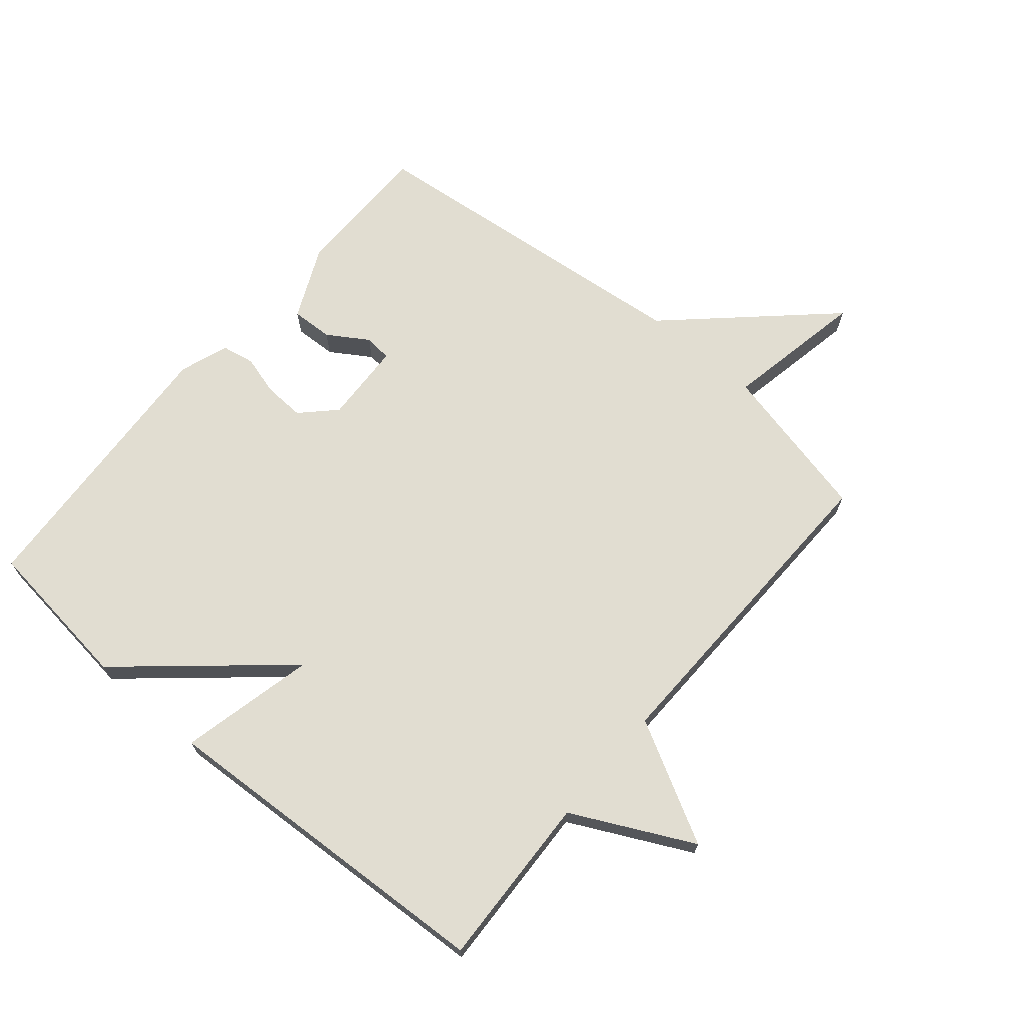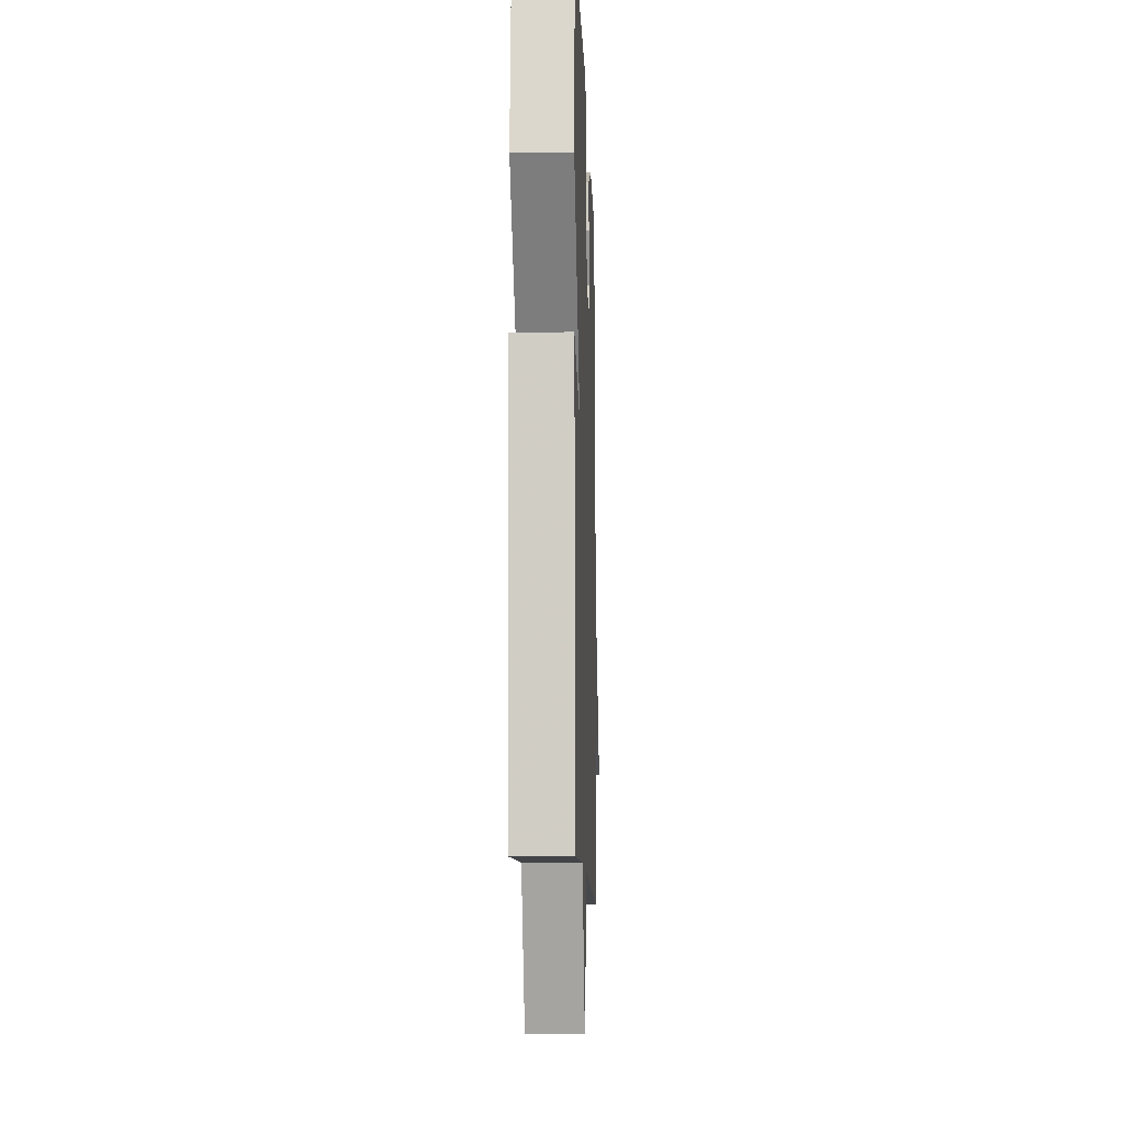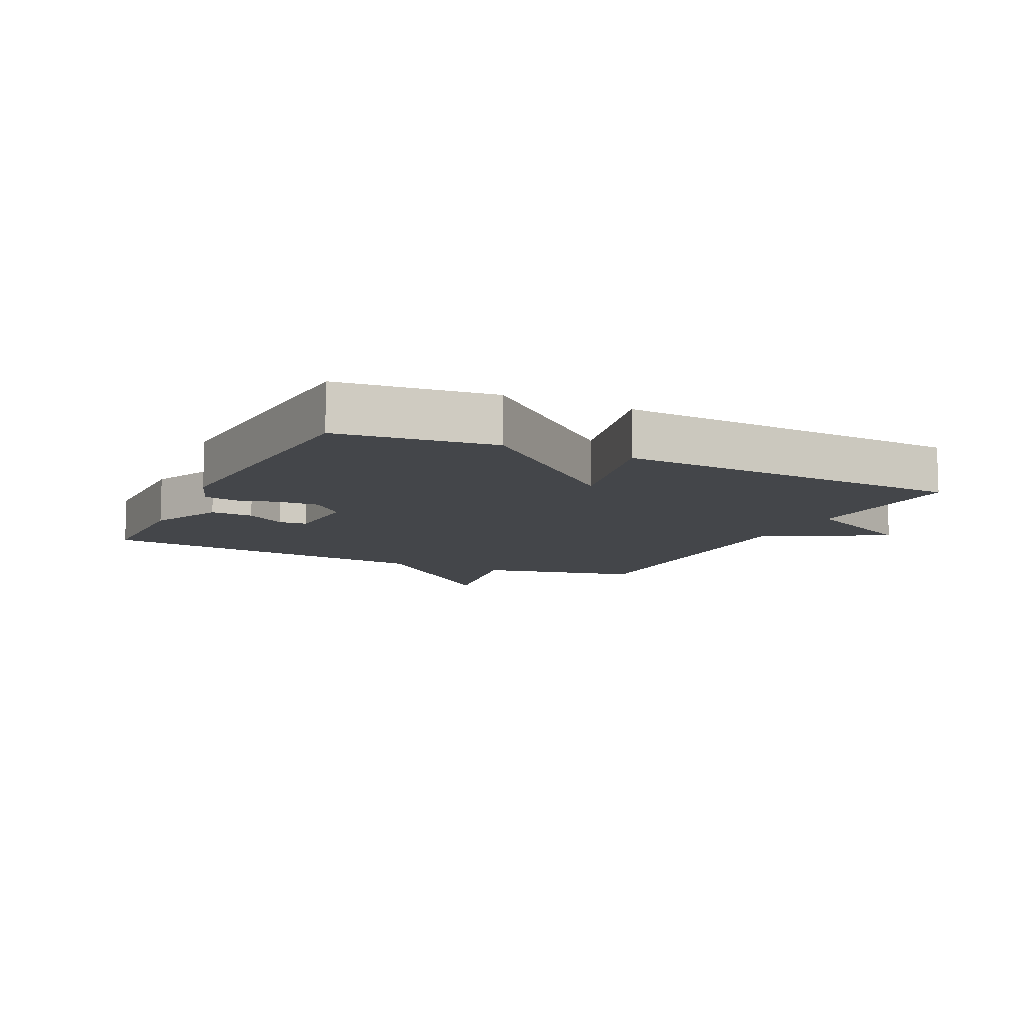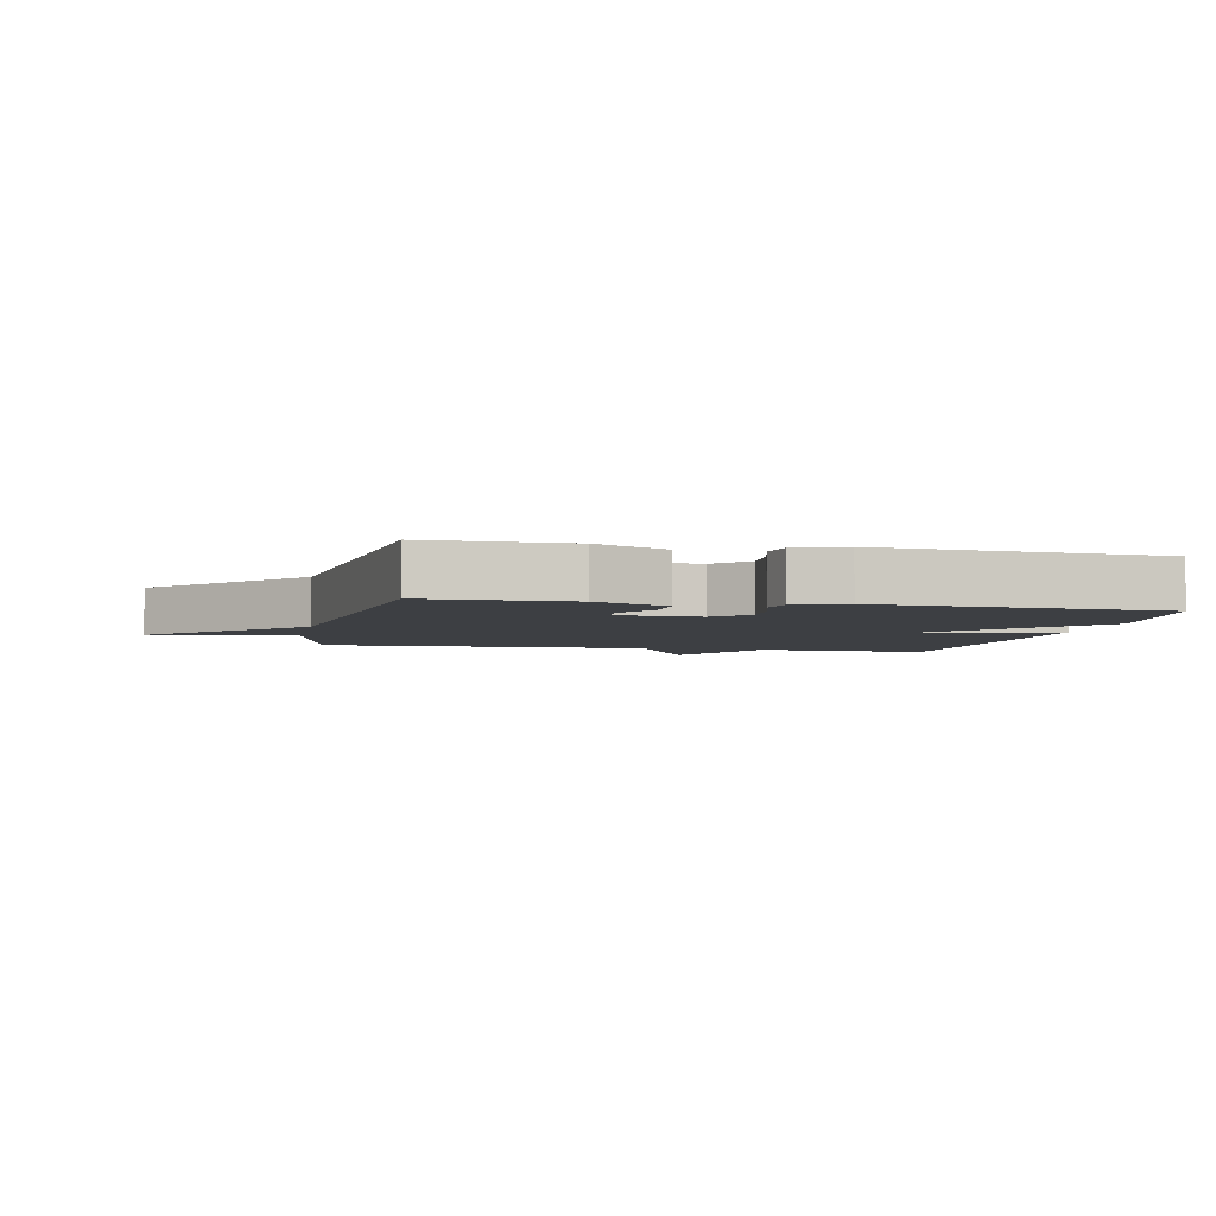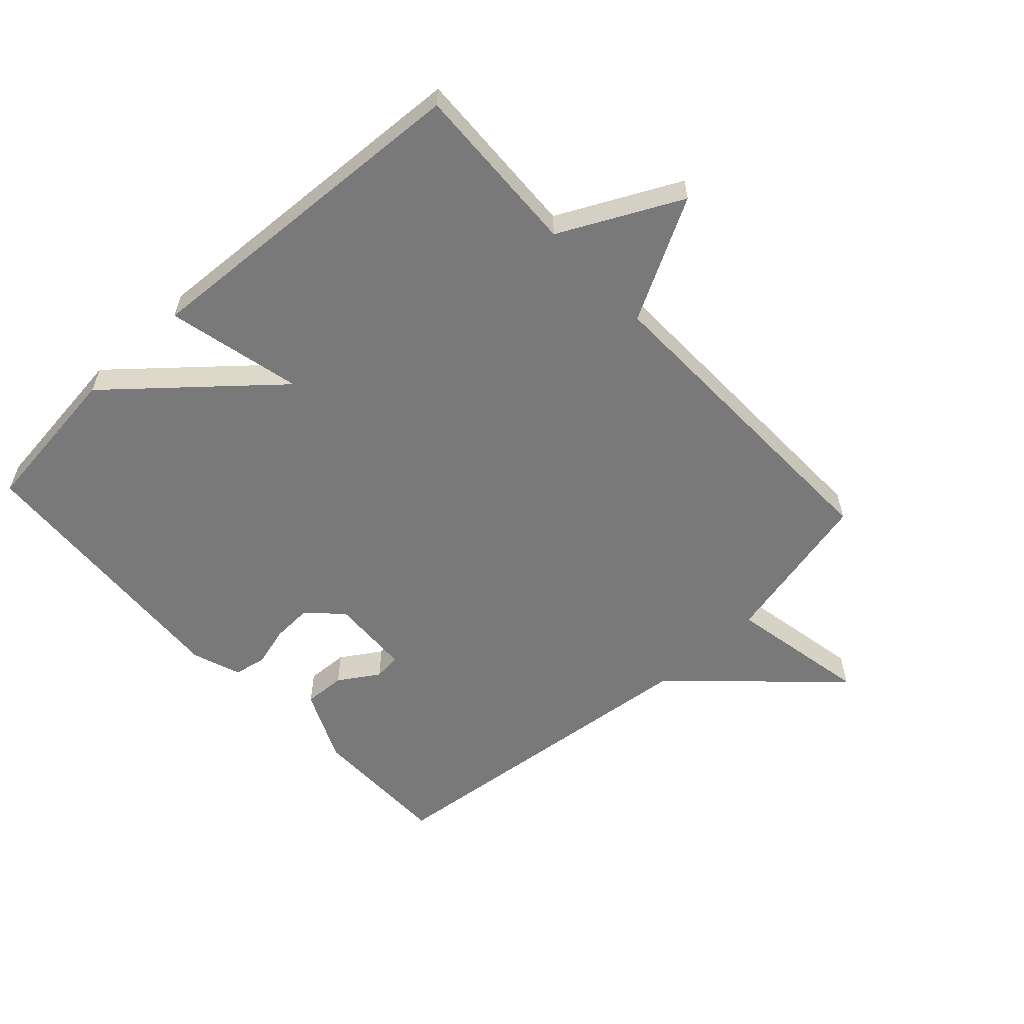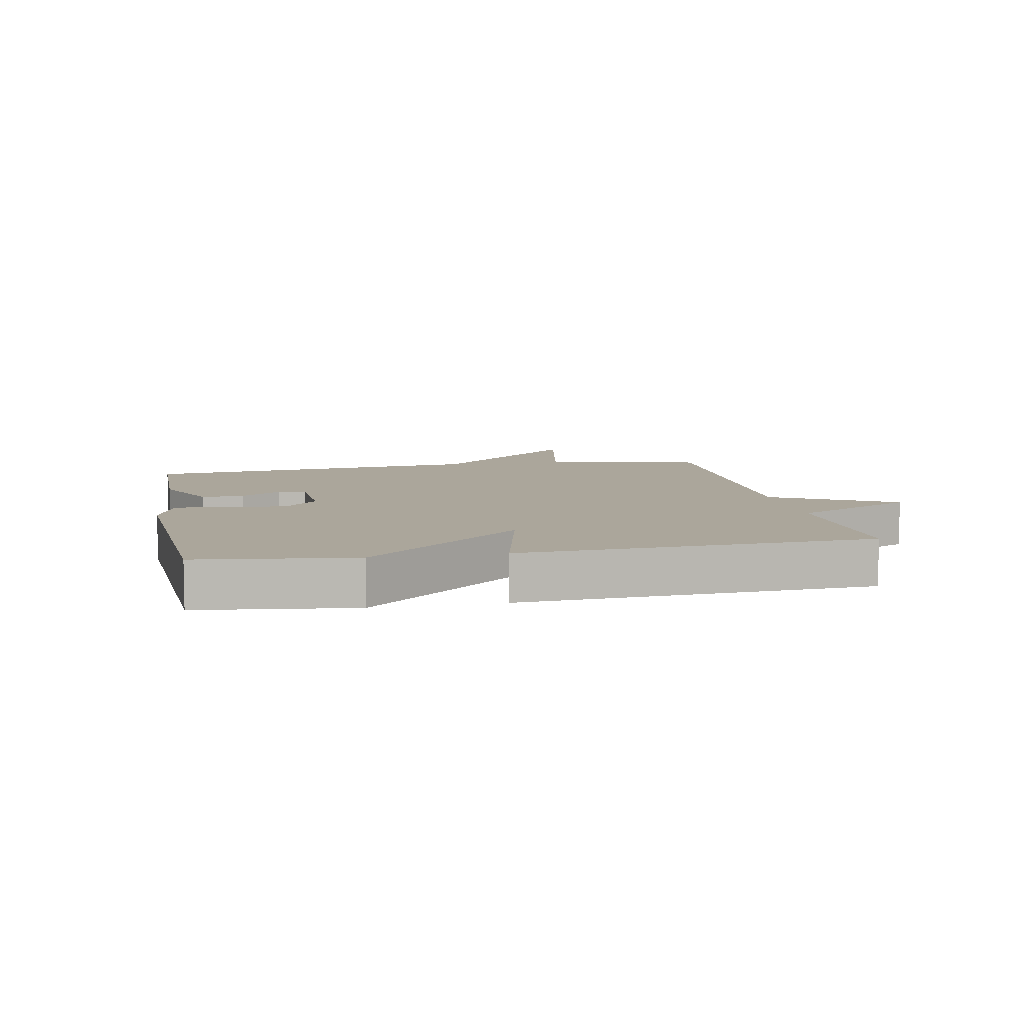
<metadata>
{"format":"obj","ext":"obj","renderer":"f3d","projection":"perspective","resolution":1024,"background":"white","views":[{"elev":68.9,"azim":130.2,"up":"+Y"},{"elev":-10.2,"azim":91.9,"up":"+Z"},{"elev":-9.8,"azim":64.2,"up":"+Y"},{"elev":-4.1,"azim":-12.1,"up":"+Y"},{"elev":-57.8,"azim":132.7,"up":"+Y"},{"elev":7.9,"azim":79.1,"up":"+Y"}]}
</metadata>
<code>
v 0.5 0.07 -0.5
v 0.223 0.07 -0.488
v 0.127 0.07 -0.681
v 0.023 0.07 -0.488
v -0.5 0.07 -0.5
v -0.558 0.07 -0.246
v -0.783 0.07 -0.289
v -0.558 0.07 -0.046
v -0.5 0.07 0.5
v -0.274 0.07 0.501
v -0.158 0.07 0.448
v -0.161 0.07 0.381
v -0.202 0.07 0.317
v -0.198 0.07 0.273
v -0.068 0.07 0.267
v -0.016 0.07 0.319
v -0.019 0.07 0.384
v -0.037 0.07 0.448
v -0.027 0.07 0.5
v 0.051 0.07 0.528
v 0.5 0.07 0.5
v 0.53 0.07 0.254
v 0.314 0.07 0.004
v 0.53 0.07 0.054
v 0.5 0 -0.5
v 0.223 0 -0.488
v 0.127 0 -0.681
v 0.023 0 -0.488
v -0.5 0 -0.5
v -0.558 0 -0.246
v -0.783 0 -0.289
v -0.558 0 -0.046
v -0.5 0 0.5
v -0.274 0 0.501
v -0.158 0 0.448
v -0.161 0 0.381
v -0.202 0 0.317
v -0.198 0 0.273
v -0.068 0 0.267
v -0.016 0 0.319
v -0.019 0 0.384
v -0.037 0 0.448
v -0.027 0 0.5
v 0.051 0 0.528
v 0.5 0 0.5
v 0.53 0 0.254
v 0.314 0 0.004
v 0.53 0 0.054
f 23 24 1 2
f 21 22 23
f 20 21 23
f 19 20 23
f 18 19 23
f 17 18 23
f 2 3 4
f 23 2 4
f 17 23 4
f 16 17 4
f 4 5 6
f 16 4 6
f 15 16 6
f 6 7 8
f 15 6 8
f 14 15 8
f 8 9 10
f 14 8 10
f 13 14 10
f 10 11 12 13
f 26 25 48 47
f 47 46 45
f 47 45 44
f 47 44 43
f 47 43 42
f 47 42 41
f 28 27 26
f 28 26 47
f 28 47 41
f 28 41 40
f 30 29 28
f 30 28 40
f 30 40 39
f 32 31 30
f 32 30 39
f 32 39 38
f 34 33 32
f 34 32 38
f 34 38 37
f 37 36 35 34
f 1 25 26 2
f 2 26 27 3
f 3 27 28 4
f 4 28 29 5
f 5 29 30 6
f 6 30 31 7
f 7 31 32 8
f 8 32 33 9
f 9 33 34 10
f 10 34 35 11
f 11 35 36 12
f 12 36 37 13
f 13 37 38 14
f 14 38 39 15
f 15 39 40 16
f 16 40 41 17
f 17 41 42 18
f 18 42 43 19
f 19 43 44 20
f 20 44 45 21
f 21 45 46 22
f 22 46 47 23
f 23 47 48 24
f 24 48 25 1

</code>
